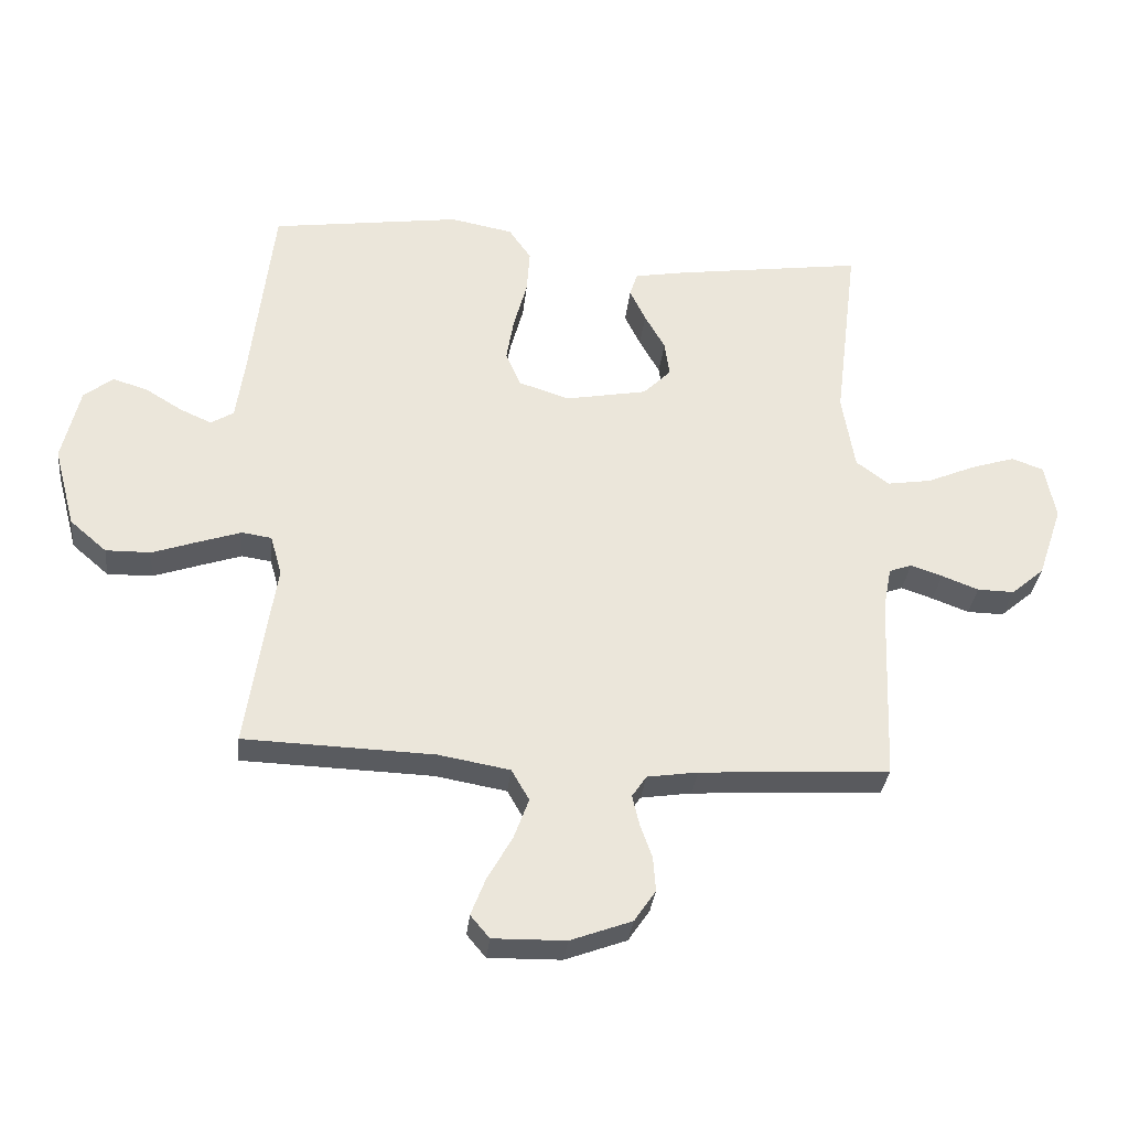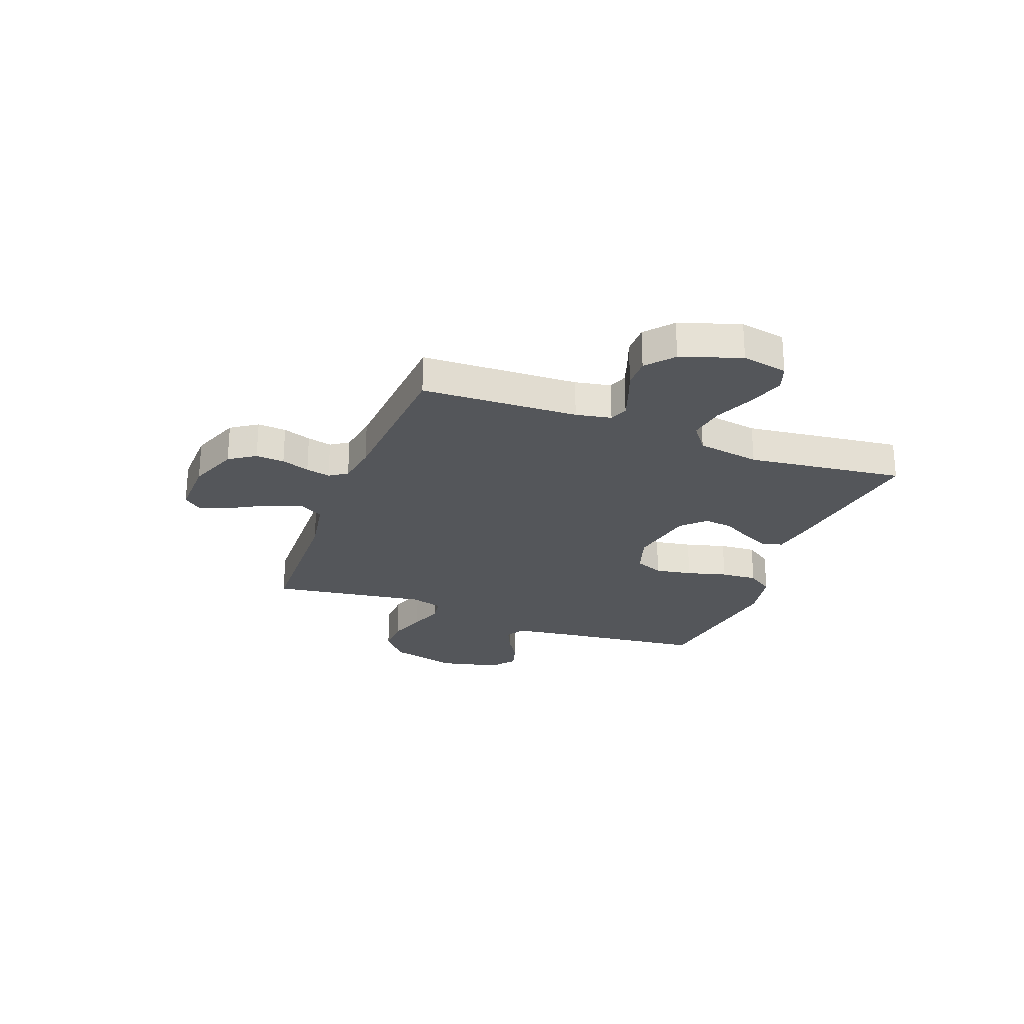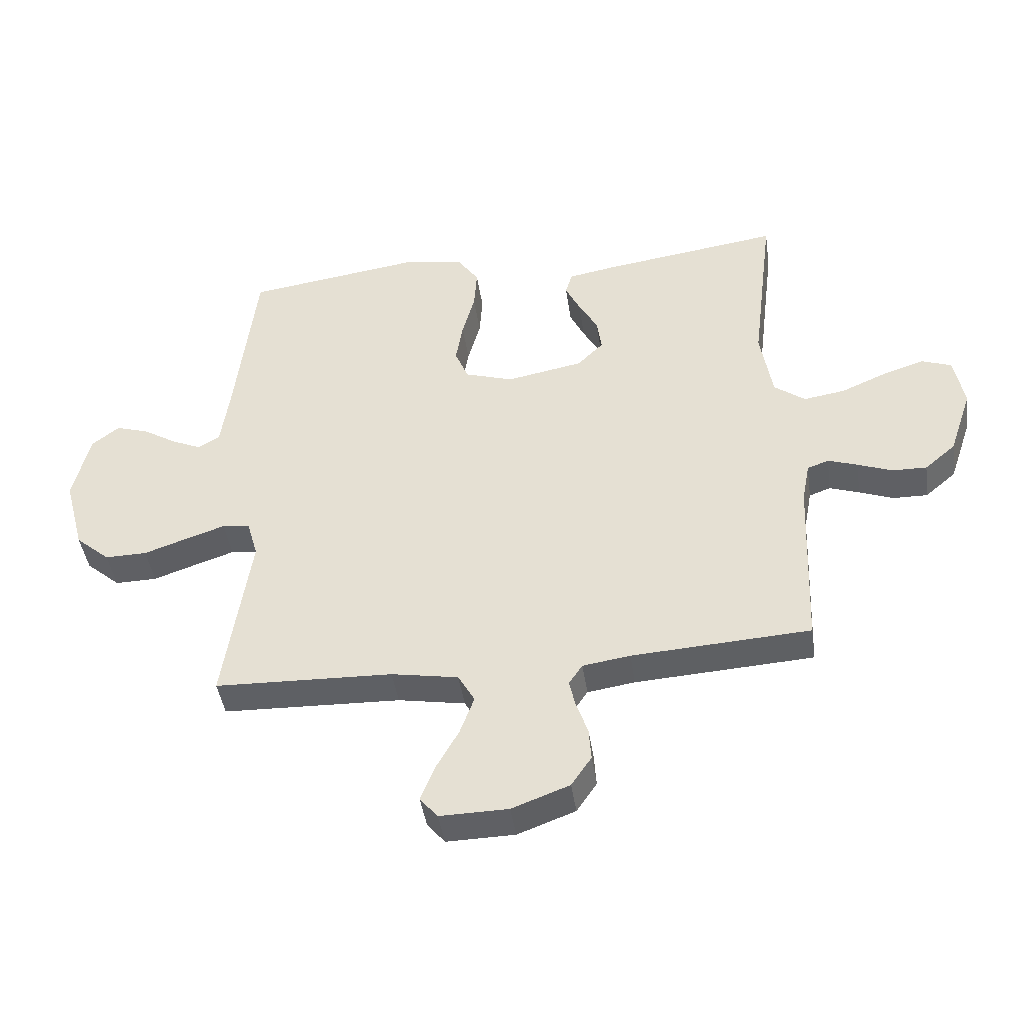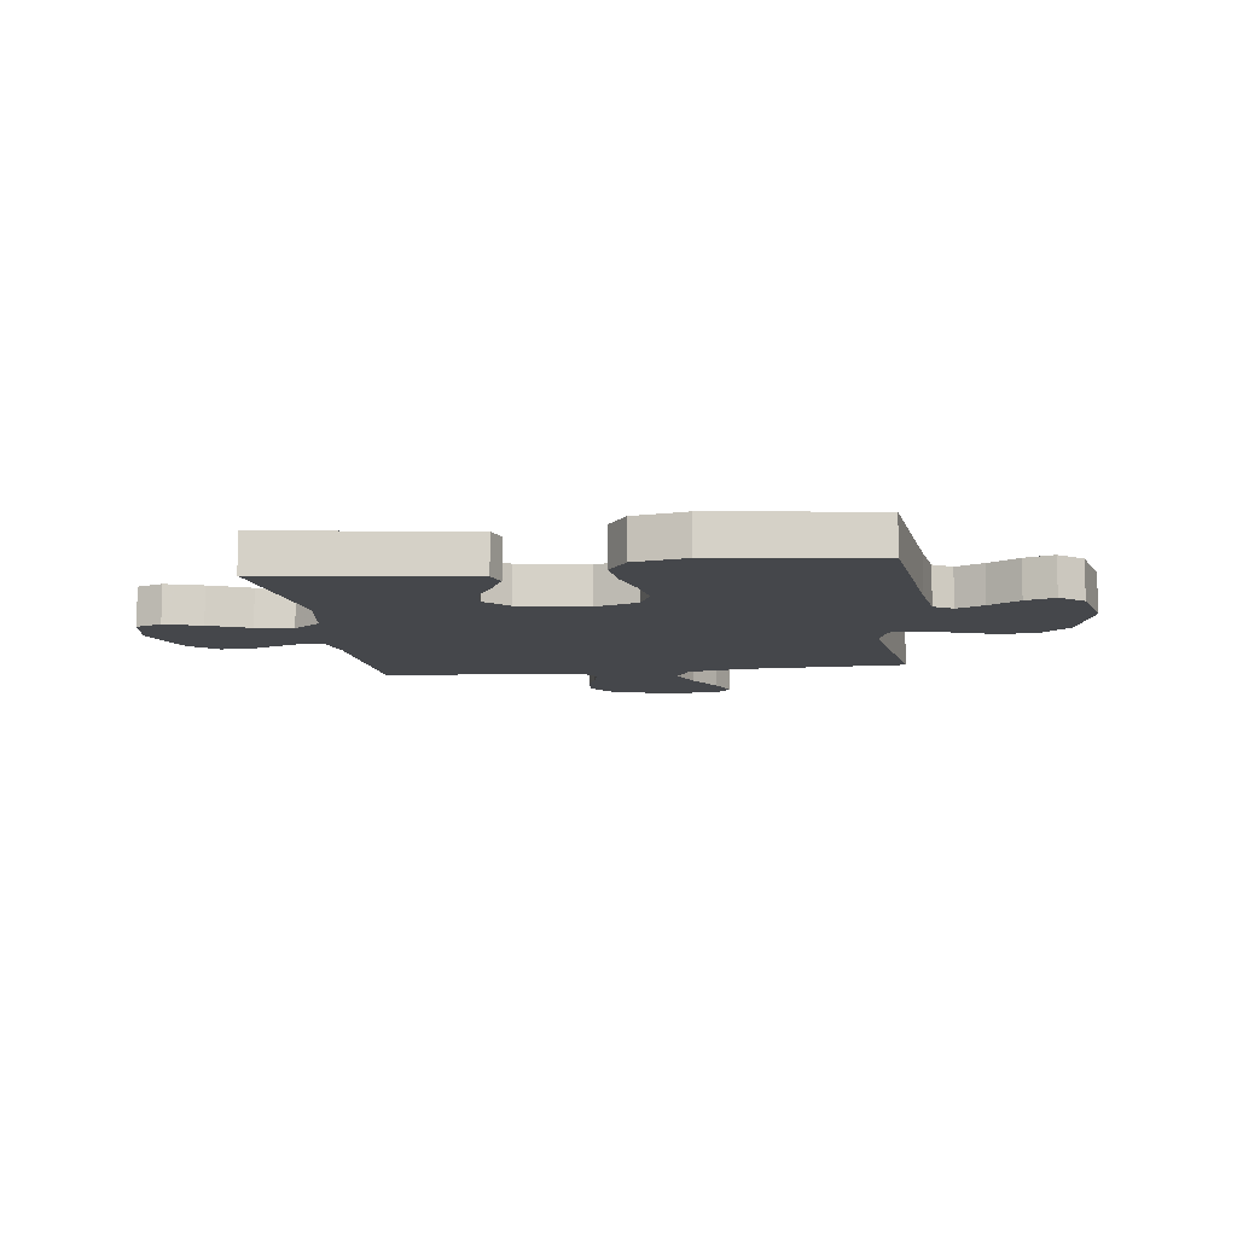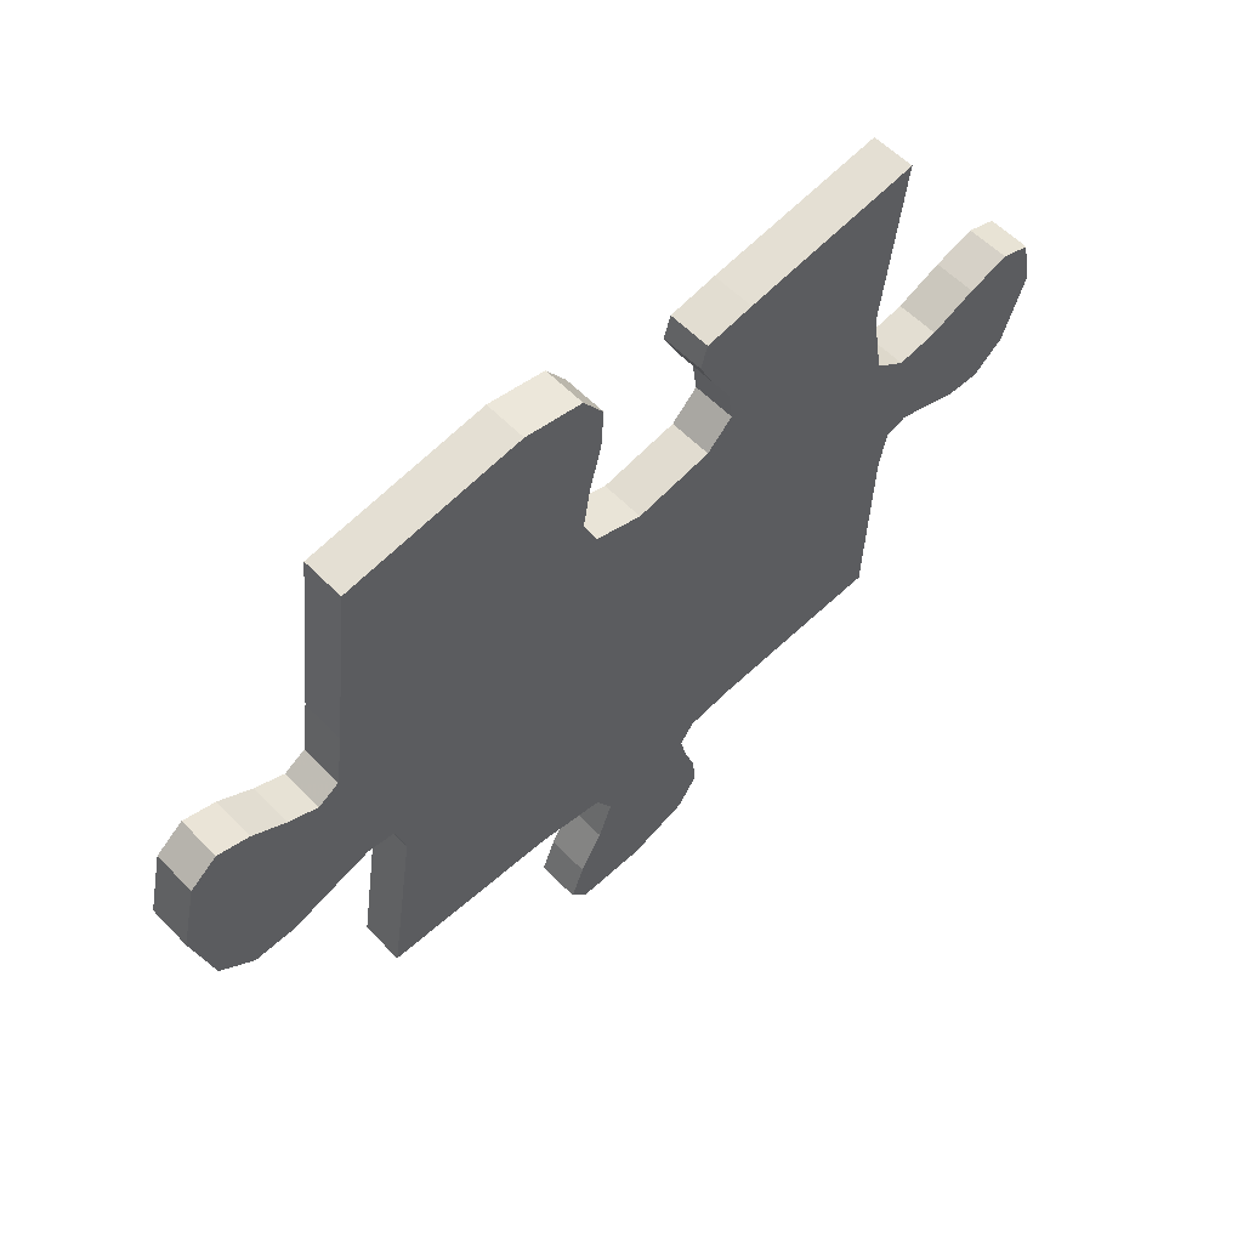
<metadata>
{"format":"obj","ext":"obj","renderer":"f3d","projection":"perspective","resolution":1024,"background":"white","views":[{"elev":-32.4,"azim":173.9,"up":"+Z"},{"elev":-25.2,"azim":-110.8,"up":"+Y"},{"elev":-43.3,"azim":-171.7,"up":"+Z"},{"elev":-10.2,"azim":7.5,"up":"+Y"},{"elev":57.5,"azim":136.6,"up":"+Z"}]}
</metadata>
<code>
v -0.5 0.07 -0.5
v -0.512 0.07 -0.2
v -0.525 0.07 -0.132
v -0.561 0.07 -0.119
v -0.611 0.07 -0.136
v -0.669 0.07 -0.158
v -0.727 0.07 -0.159
v -0.779 0.07 -0.115
v -0.818 0.07 0
v -0.801 0.07 0.088
v -0.751 0.07 0.106
v -0.682 0.07 0.084
v -0.605 0.07 0.051
v -0.535 0.07 0.04
v -0.483 0.07 0.079
v -0.463 0.07 0.2
v -0.5 0.07 0.5
v -0.2 0.07 0.458
v -0.12 0.07 0.444
v -0.108 0.07 0.406
v -0.133 0.07 0.354
v -0.165 0.07 0.297
v -0.173 0.07 0.241
v -0.129 0.07 0.197
v 0 0.07 0.173
v 0.081 0.07 0.199
v 0.104 0.07 0.254
v 0.092 0.07 0.325
v 0.071 0.07 0.402
v 0.066 0.07 0.472
v 0.101 0.07 0.523
v 0.2 0.07 0.542
v 0.5 0.07 0.5
v 0.535 0.07 0.2
v 0.549 0.07 0.101
v 0.585 0.07 0.079
v 0.636 0.07 0.102
v 0.693 0.07 0.137
v 0.748 0.07 0.154
v 0.794 0.07 0.118
v 0.822 0.07 0
v 0.788 0.07 -0.128
v 0.73 0.07 -0.178
v 0.659 0.07 -0.177
v 0.586 0.07 -0.152
v 0.52 0.07 -0.13
v 0.473 0.07 -0.137
v 0.455 0.07 -0.2
v 0.5 0.07 -0.5
v 0.2 0.07 -0.51
v 0.087 0.07 -0.53
v 0.059 0.07 -0.579
v 0.083 0.07 -0.644
v 0.122 0.07 -0.713
v 0.145 0.07 -0.772
v 0.115 0.07 -0.808
v 0 0.07 -0.806
v -0.097 0.07 -0.77
v -0.131 0.07 -0.72
v -0.127 0.07 -0.665
v -0.108 0.07 -0.611
v -0.097 0.07 -0.564
v -0.12 0.07 -0.53
v -0.2 0.07 -0.518
v -0.5 0 -0.5
v -0.512 0 -0.2
v -0.525 0 -0.132
v -0.561 0 -0.119
v -0.611 0 -0.136
v -0.669 0 -0.158
v -0.727 0 -0.159
v -0.779 0 -0.115
v -0.818 0 0
v -0.801 0 0.088
v -0.751 0 0.106
v -0.682 0 0.084
v -0.605 0 0.051
v -0.535 0 0.04
v -0.483 0 0.079
v -0.463 0 0.2
v -0.5 0 0.5
v -0.2 0 0.458
v -0.12 0 0.444
v -0.108 0 0.406
v -0.133 0 0.354
v -0.165 0 0.297
v -0.173 0 0.241
v -0.129 0 0.197
v 0 0 0.173
v 0.081 0 0.199
v 0.104 0 0.254
v 0.092 0 0.325
v 0.071 0 0.402
v 0.066 0 0.472
v 0.101 0 0.523
v 0.2 0 0.542
v 0.5 0 0.5
v 0.535 0 0.2
v 0.549 0 0.101
v 0.585 0 0.079
v 0.636 0 0.102
v 0.693 0 0.137
v 0.748 0 0.154
v 0.794 0 0.118
v 0.822 0 0
v 0.788 0 -0.128
v 0.73 0 -0.178
v 0.659 0 -0.177
v 0.586 0 -0.152
v 0.52 0 -0.13
v 0.473 0 -0.137
v 0.455 0 -0.2
v 0.5 0 -0.5
v 0.2 0 -0.51
v 0.087 0 -0.53
v 0.059 0 -0.579
v 0.083 0 -0.644
v 0.122 0 -0.713
v 0.145 0 -0.772
v 0.115 0 -0.808
v 0 0 -0.806
v -0.097 0 -0.77
v -0.131 0 -0.72
v -0.127 0 -0.665
v -0.108 0 -0.611
v -0.097 0 -0.564
v -0.12 0 -0.53
v -0.2 0 -0.518
f 59 60 61
f 58 59 61
f 57 58 61
f 56 57 61
f 55 56 61
f 54 55 61
f 53 54 61
f 52 53 61 62
f 51 52 62 63
f 48 49 50
f 51 63 64
f 50 51 64
f 48 50 64
f 47 48 64
f 43 44 45
f 42 43 45
f 41 42 45
f 40 41 45
f 39 40 45
f 38 39 45
f 37 38 45
f 36 37 45 46
f 35 36 46 47
f 32 33 34
f 31 32 34
f 30 31 34
f 29 30 34
f 28 29 34
f 34 35 47
f 28 34 47
f 27 28 47
f 20 21 22
f 19 20 22
f 18 19 22
f 17 18 22
f 16 17 22
f 15 16 22 23
f 14 15 23 24
f 11 12 13
f 10 11 13
f 9 10 13
f 8 9 13
f 7 8 13
f 6 7 13
f 5 6 13
f 4 5 13 14
f 14 24 25
f 4 14 25
f 3 4 25
f 64 1 2
f 26 27 47 64
f 25 26 64
f 3 25 64
f 2 3 64
f 125 124 123
f 125 123 122
f 125 122 121
f 125 121 120
f 125 120 119
f 125 119 118
f 125 118 117
f 126 125 117 116
f 127 126 116 115
f 114 113 112
f 128 127 115
f 128 115 114
f 128 114 112
f 128 112 111
f 109 108 107
f 109 107 106
f 109 106 105
f 109 105 104
f 109 104 103
f 109 103 102
f 109 102 101
f 110 109 101 100
f 111 110 100 99
f 98 97 96
f 98 96 95
f 98 95 94
f 98 94 93
f 98 93 92
f 111 99 98
f 111 98 92
f 111 92 91
f 86 85 84
f 86 84 83
f 86 83 82
f 86 82 81
f 86 81 80
f 87 86 80 79
f 88 87 79 78
f 77 76 75
f 77 75 74
f 77 74 73
f 77 73 72
f 77 72 71
f 77 71 70
f 77 70 69
f 78 77 69 68
f 89 88 78
f 89 78 68
f 89 68 67
f 66 65 128
f 128 111 91 90
f 128 90 89
f 128 89 67
f 128 67 66
f 1 65 66 2
f 2 66 67 3
f 3 67 68 4
f 4 68 69 5
f 5 69 70 6
f 6 70 71 7
f 7 71 72 8
f 8 72 73 9
f 9 73 74 10
f 10 74 75 11
f 11 75 76 12
f 12 76 77 13
f 13 77 78 14
f 14 78 79 15
f 15 79 80 16
f 16 80 81 17
f 17 81 82 18
f 18 82 83 19
f 19 83 84 20
f 20 84 85 21
f 21 85 86 22
f 22 86 87 23
f 23 87 88 24
f 24 88 89 25
f 25 89 90 26
f 26 90 91 27
f 27 91 92 28
f 28 92 93 29
f 29 93 94 30
f 30 94 95 31
f 31 95 96 32
f 32 96 97 33
f 33 97 98 34
f 34 98 99 35
f 35 99 100 36
f 36 100 101 37
f 37 101 102 38
f 38 102 103 39
f 39 103 104 40
f 40 104 105 41
f 41 105 106 42
f 42 106 107 43
f 43 107 108 44
f 44 108 109 45
f 45 109 110 46
f 46 110 111 47
f 47 111 112 48
f 48 112 113 49
f 49 113 114 50
f 50 114 115 51
f 51 115 116 52
f 52 116 117 53
f 53 117 118 54
f 54 118 119 55
f 55 119 120 56
f 56 120 121 57
f 57 121 122 58
f 58 122 123 59
f 59 123 124 60
f 60 124 125 61
f 61 125 126 62
f 62 126 127 63
f 63 127 128 64
f 64 128 65 1

</code>
